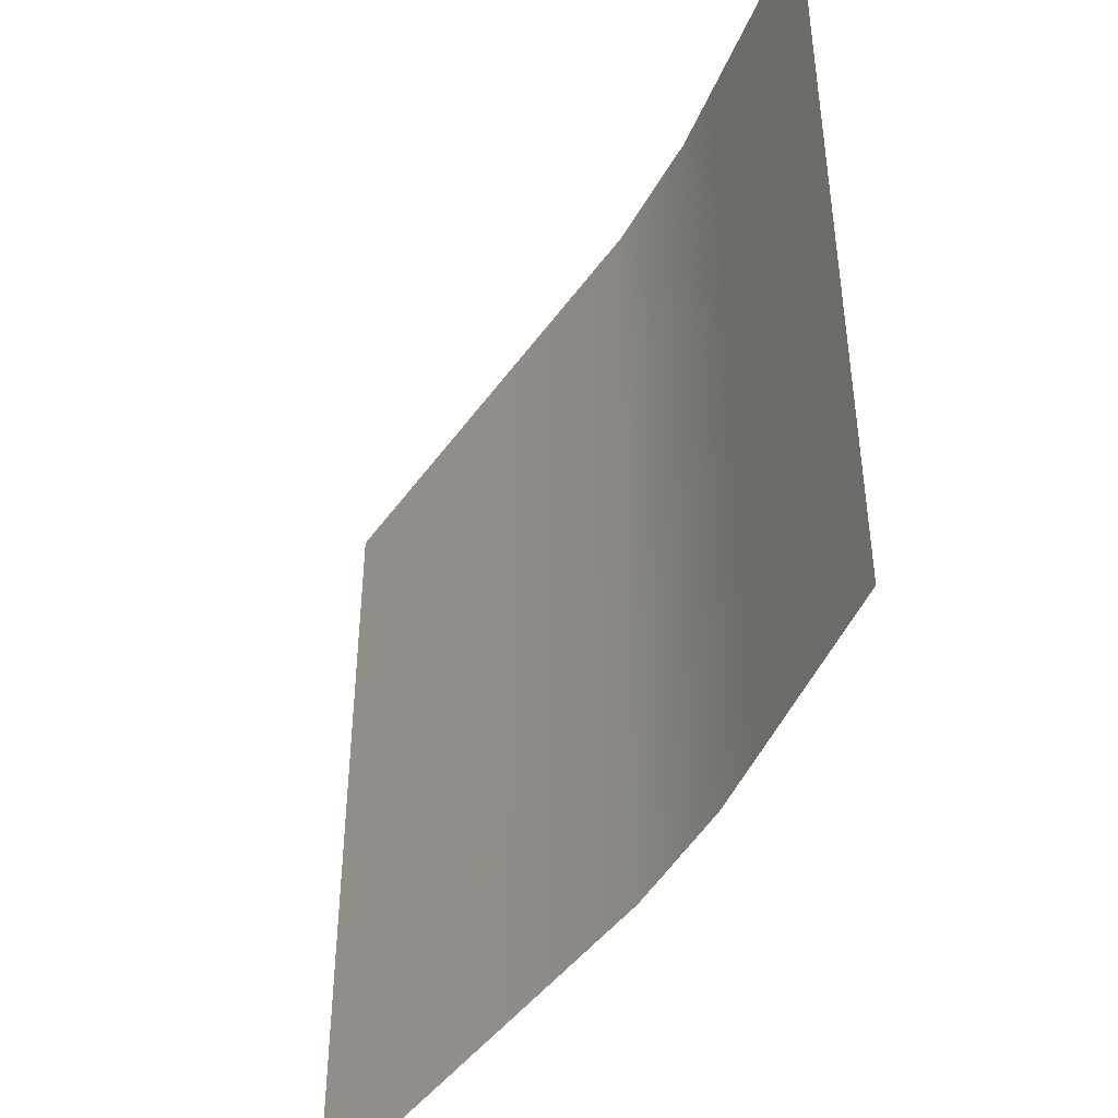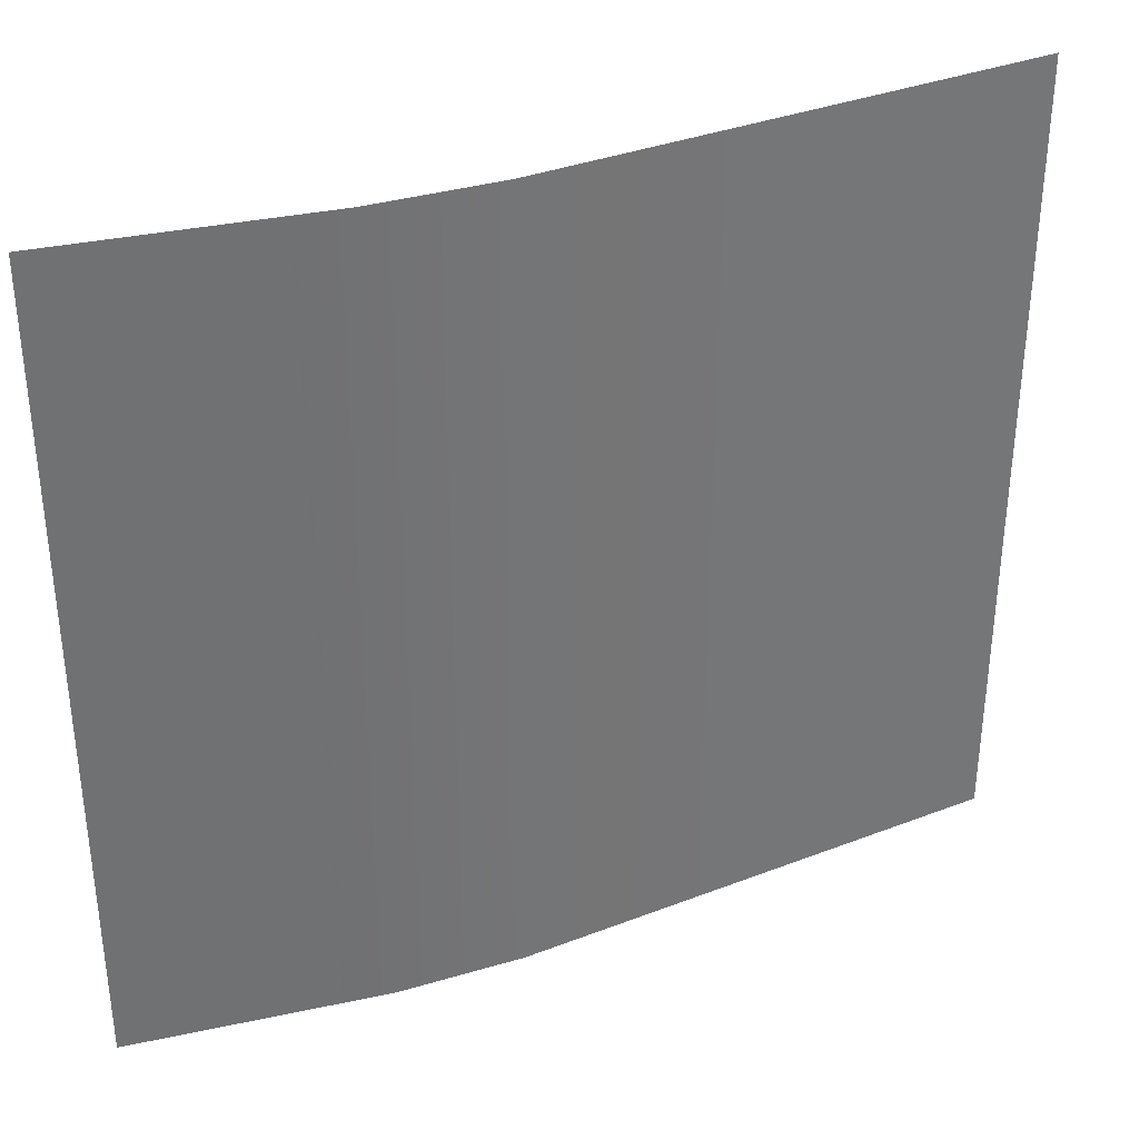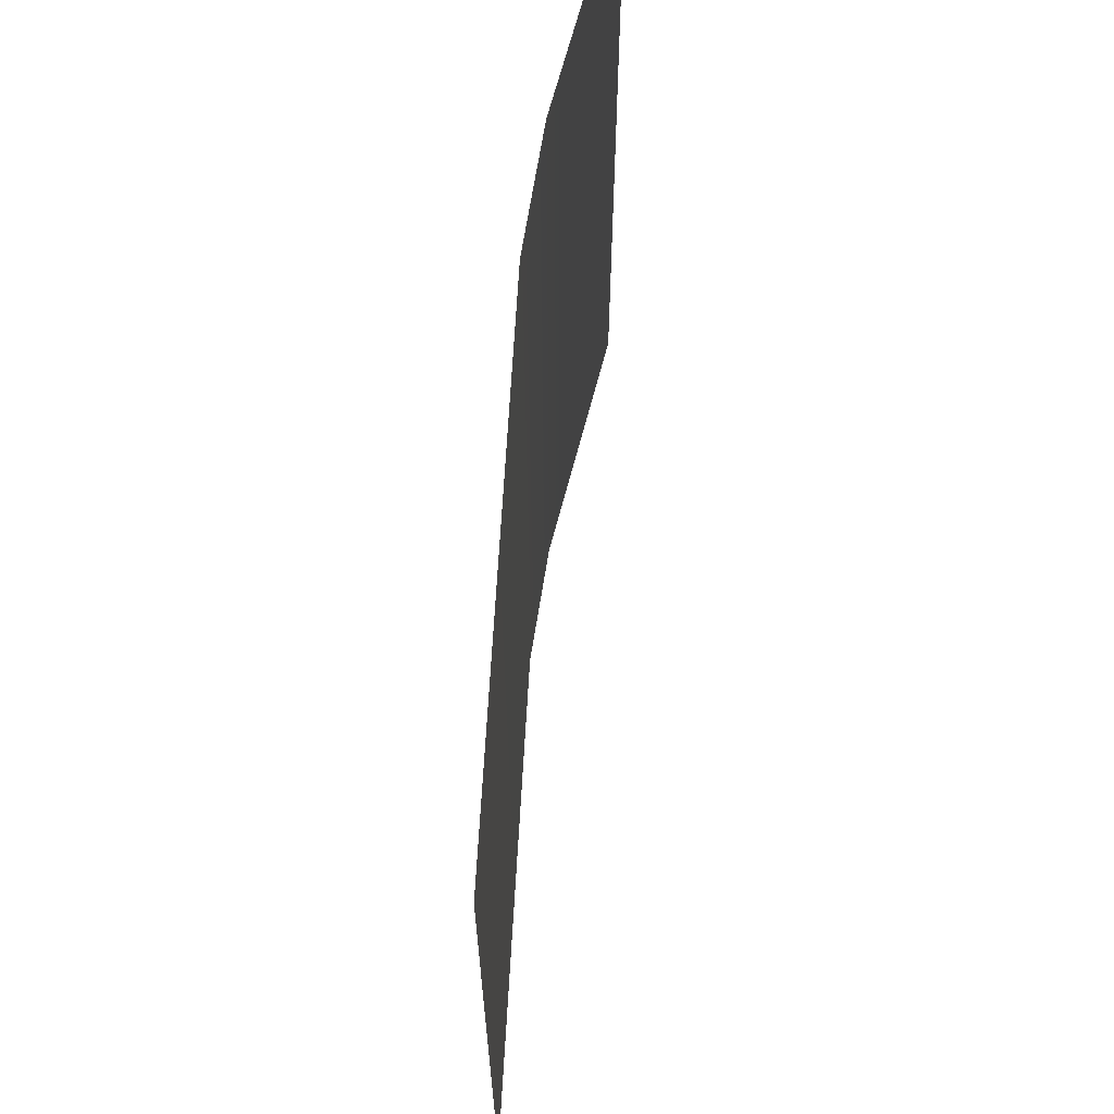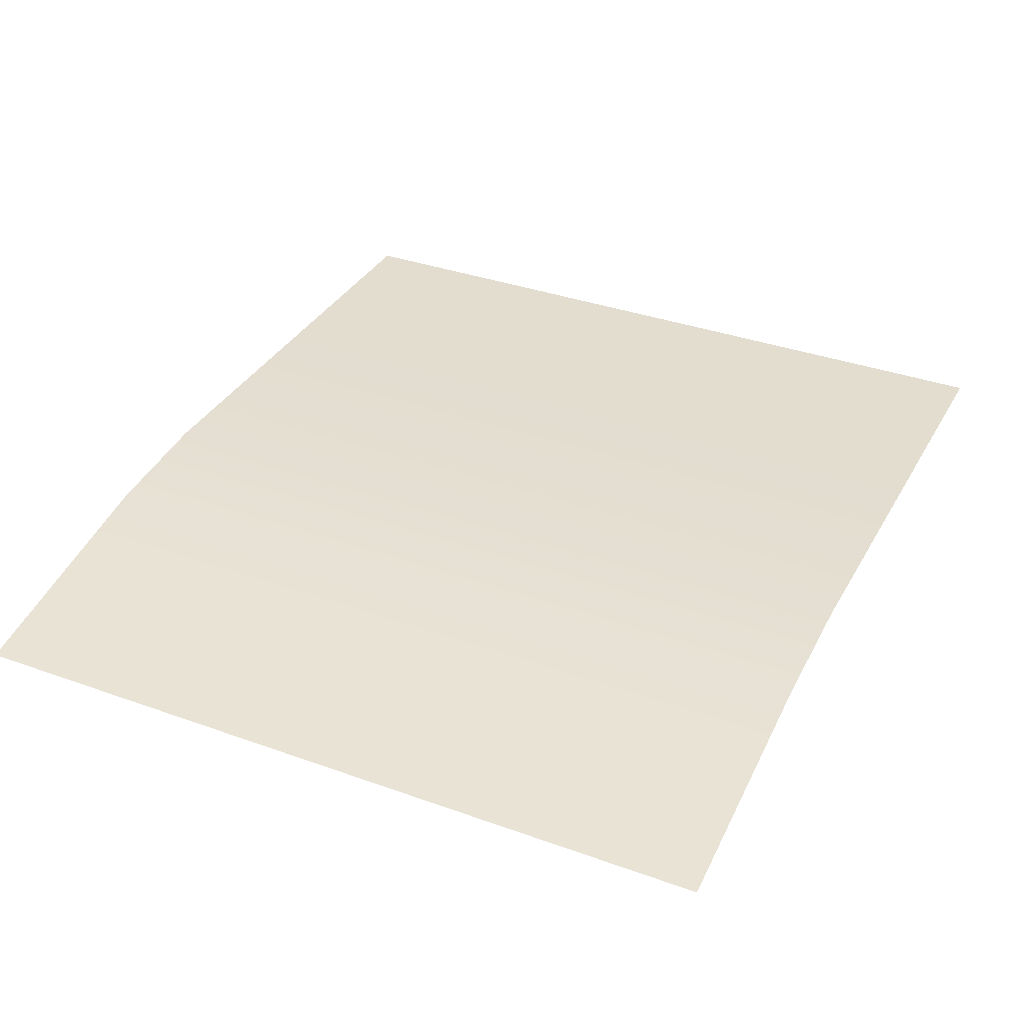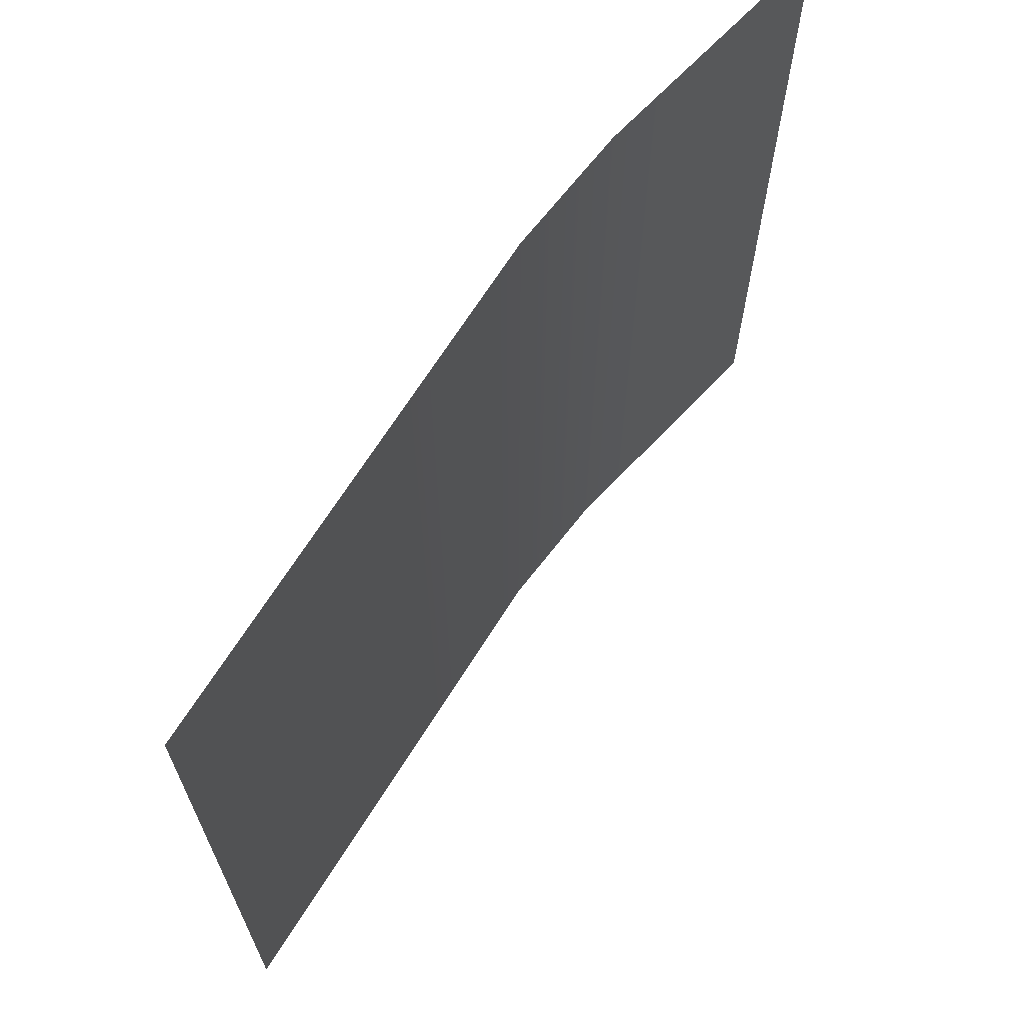
<metadata>
{"format":"obj","ext":"obj","renderer":"f3d","projection":"perspective","resolution":1024,"background":"white","views":[{"elev":-44.3,"azim":57.3,"up":"+Z"},{"elev":35.1,"azim":152.8,"up":"+Z"},{"elev":65.7,"azim":-86.8,"up":"+Z"},{"elev":35.0,"azim":115.7,"up":"+Y"},{"elev":67.4,"azim":-58.0,"up":"+Z"}]}
</metadata>
<code>
o Plane
v -10 0 32
v 0 -1 32
v -10 0 -32
v 0 -1 -32
v -30 0 32
v -30 0 -32
v 5 -2 32
v 5 -2 -32
v 10 -3 32
v 10 -3 -32
v 15 -4 32
v 15 -4 -32
v 20 -5 32
v 20 -5 -32
v -50 0 32
v -50 0 -32
f 1 2 4 3
f 1 3 6 5
f 4 2 7 8
f 8 7 9 10
f 10 9 11 12
f 12 11 13 14
f 5 6 16 15

</code>
